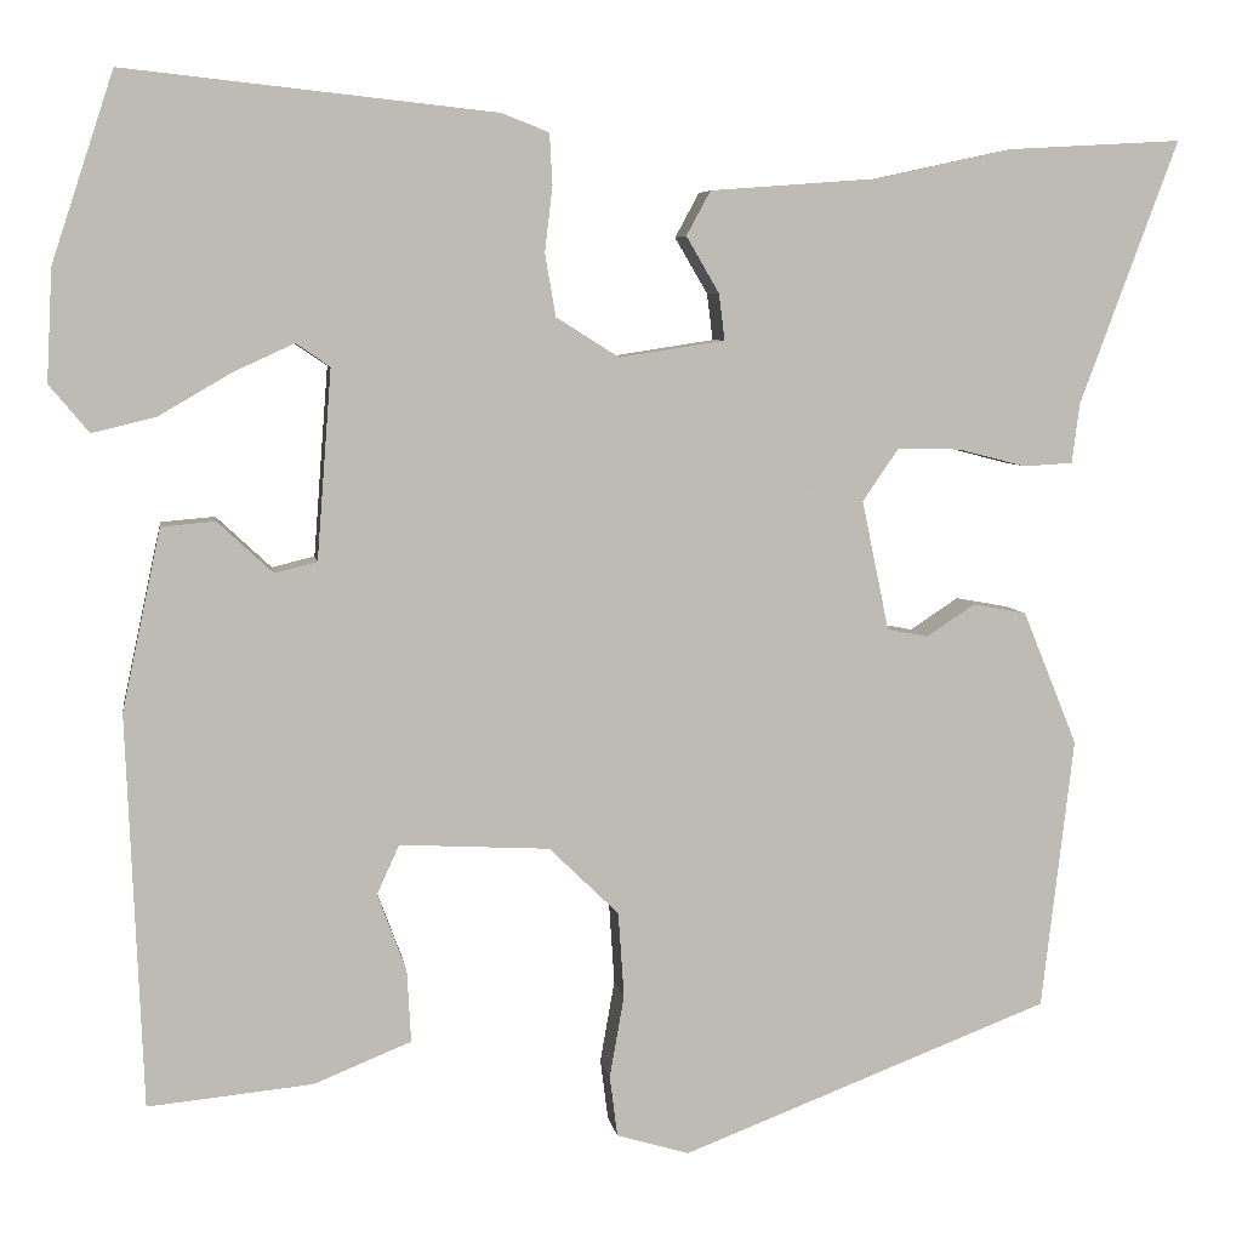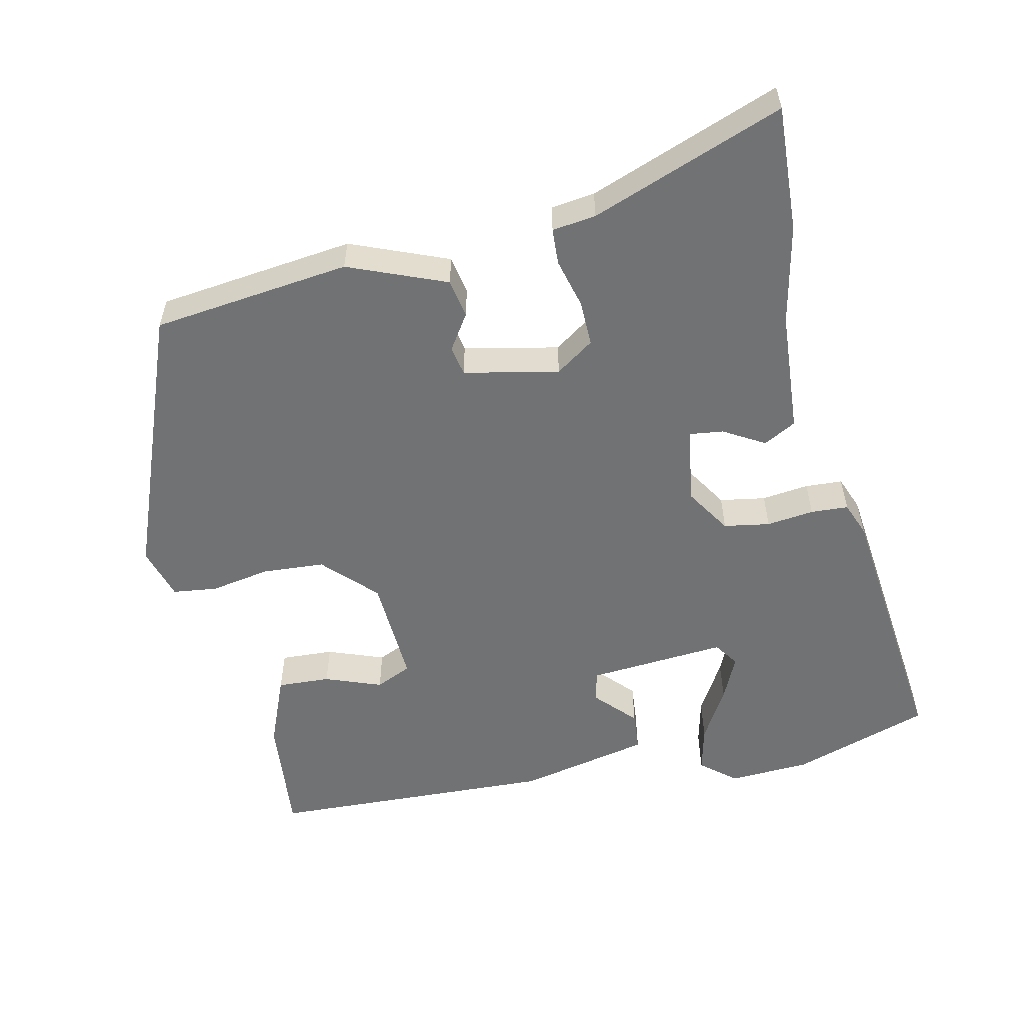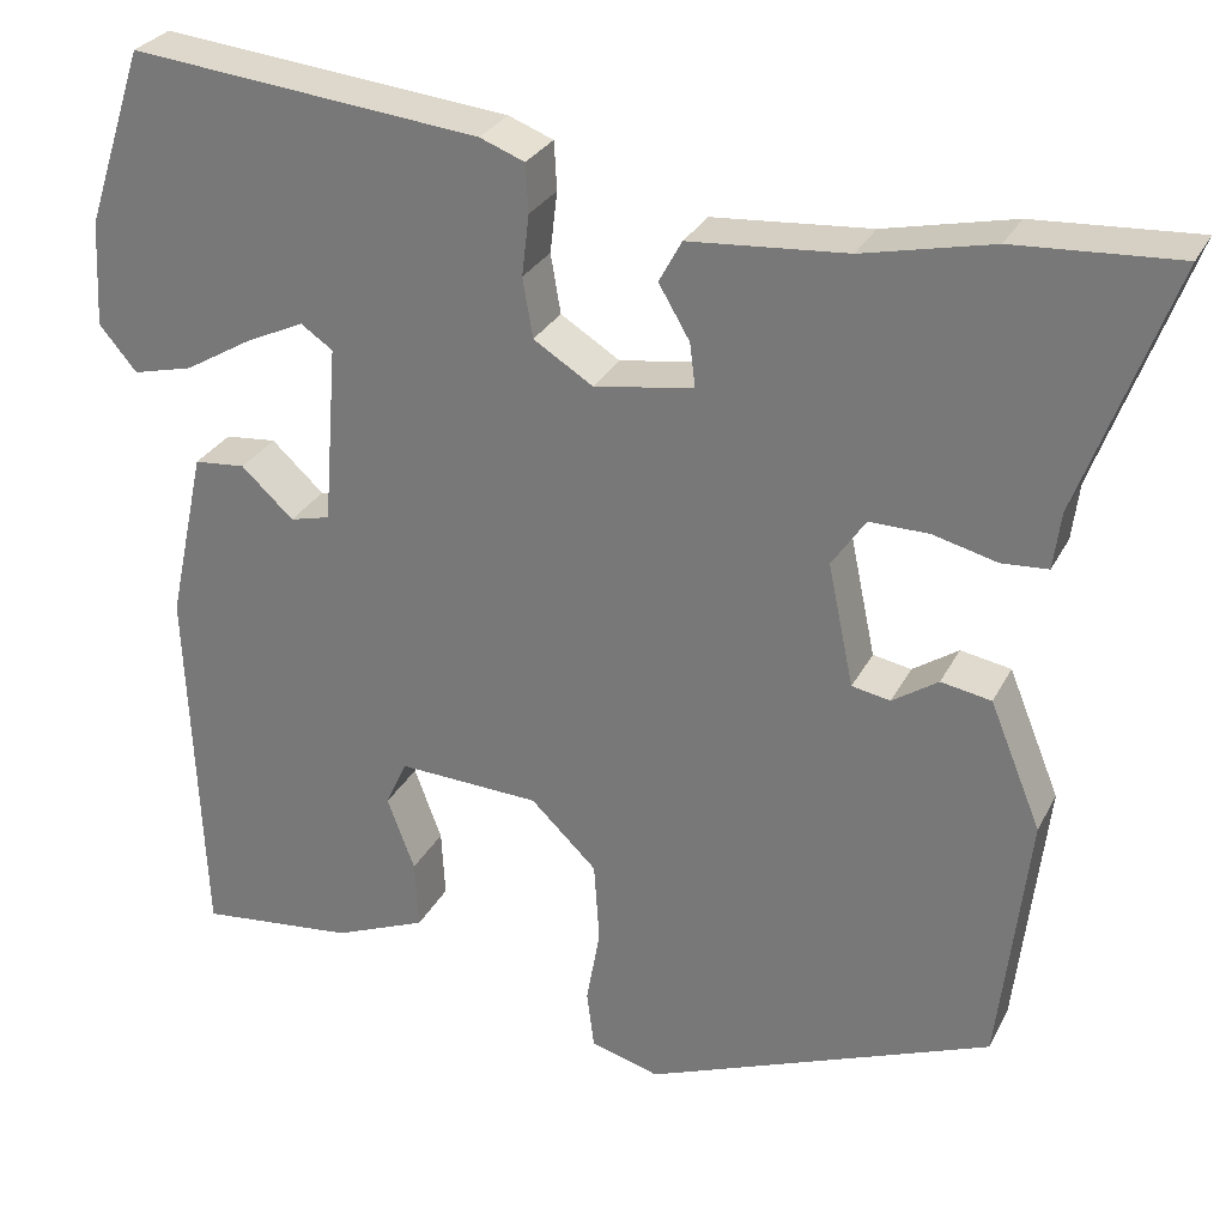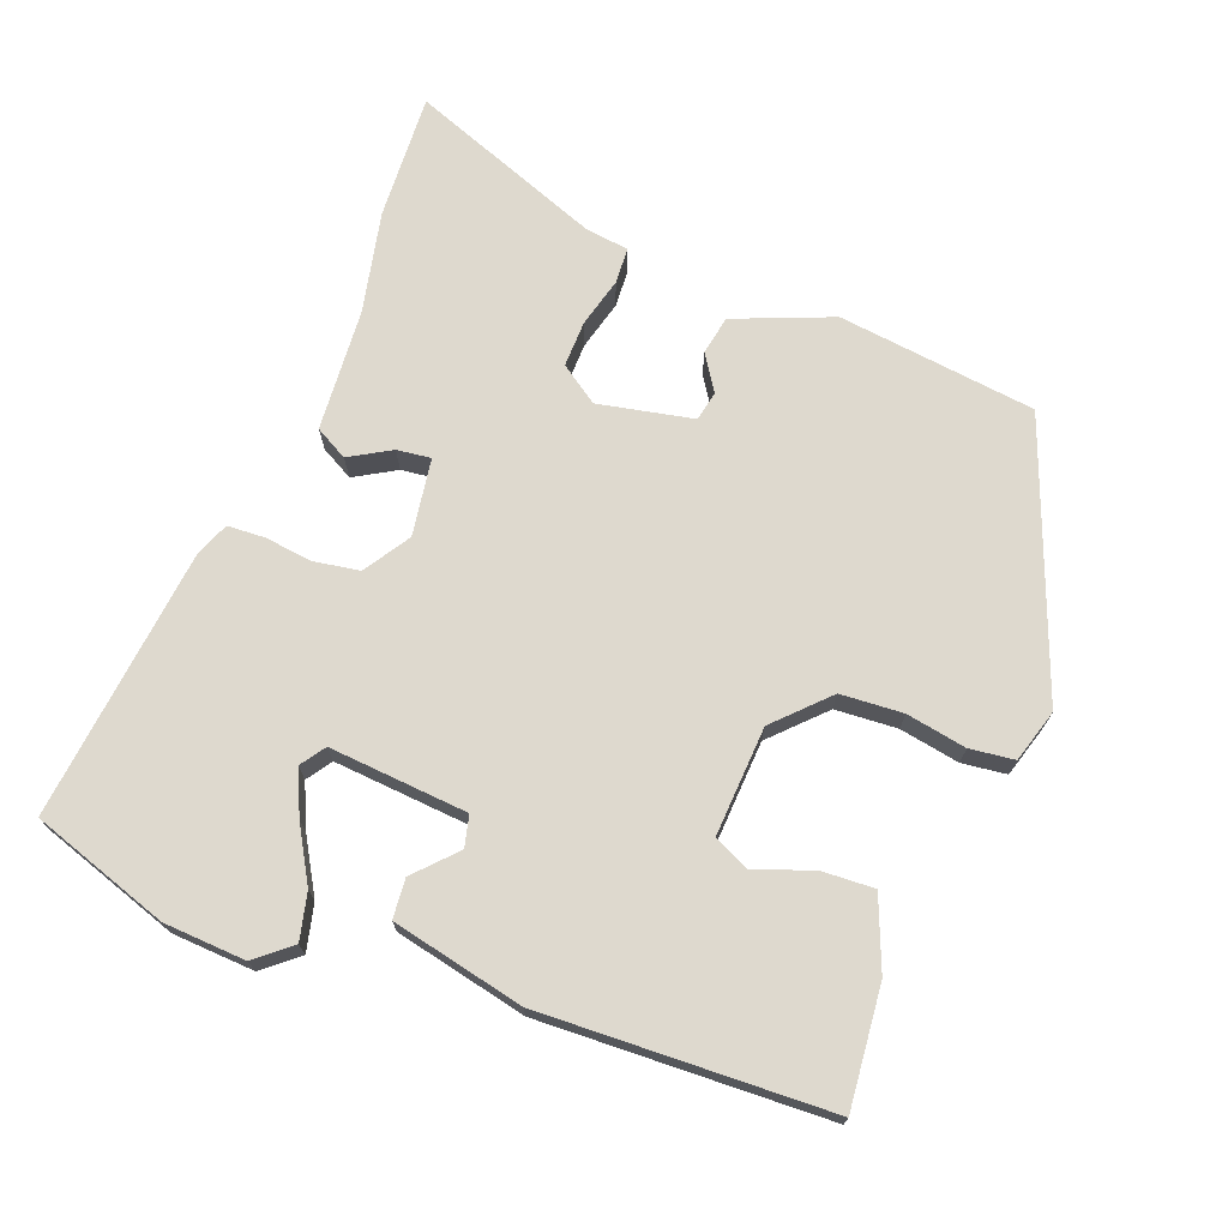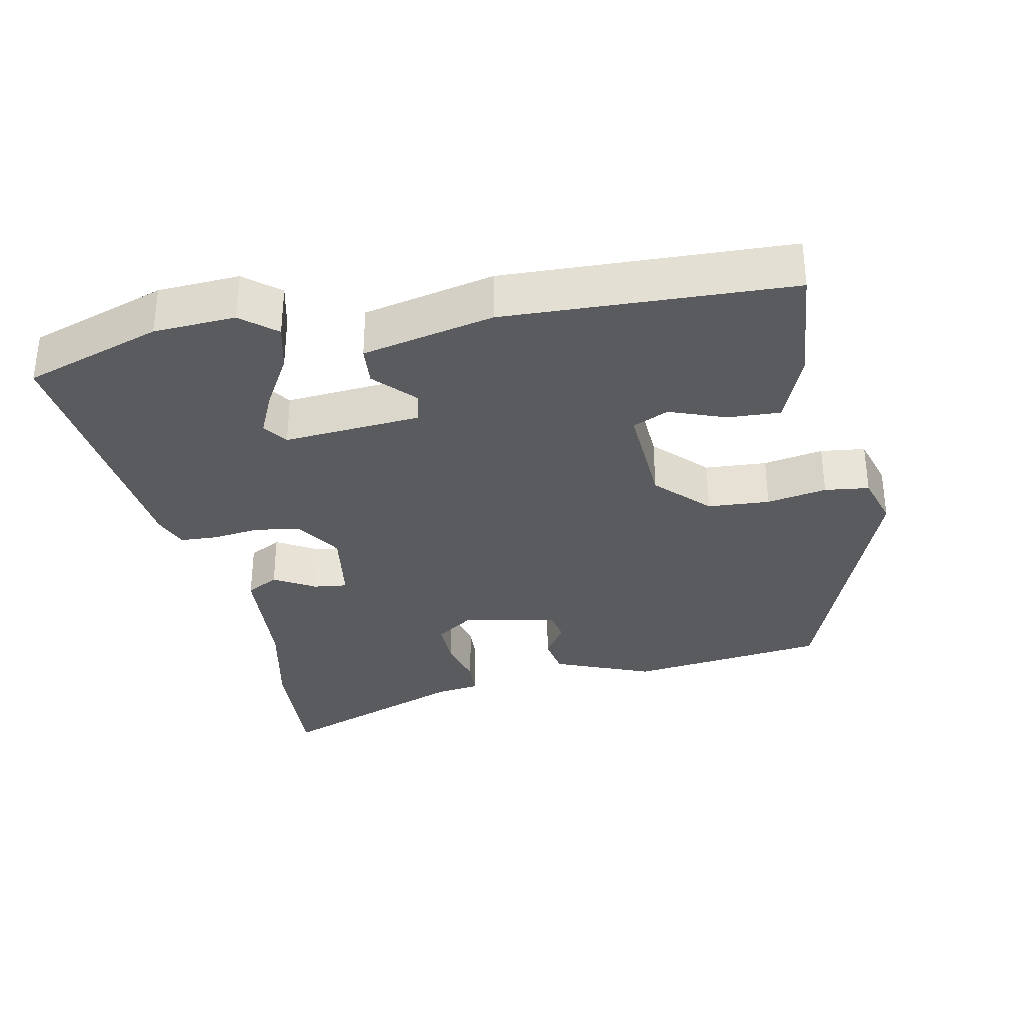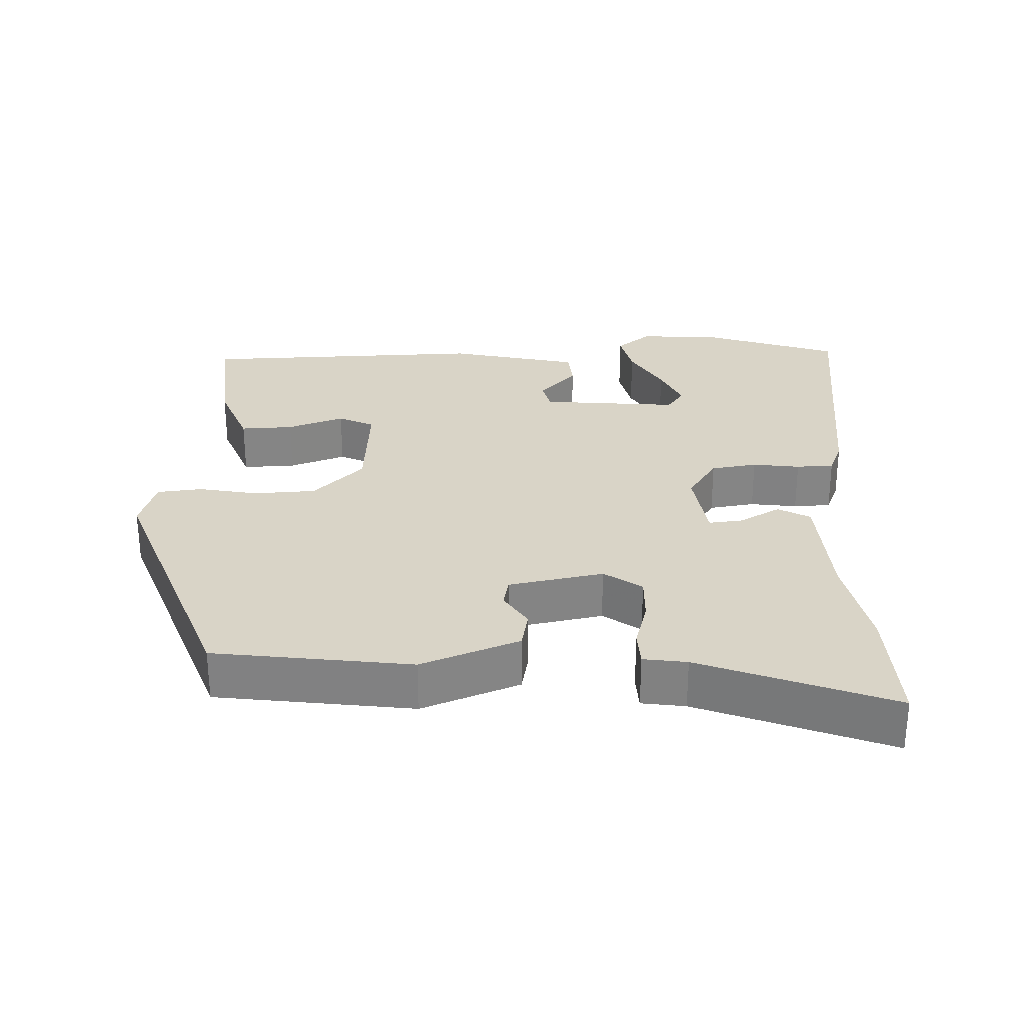
<metadata>
{"format":"obj","ext":"obj","renderer":"f3d","projection":"perspective","resolution":1024,"background":"white","views":[{"elev":5.9,"azim":171.6,"up":"+Z"},{"elev":-55.5,"azim":-77.4,"up":"+Y"},{"elev":28.4,"azim":-157.5,"up":"+Z"},{"elev":71.6,"azim":111.1,"up":"+Y"},{"elev":-33.2,"azim":101.7,"up":"+Y"},{"elev":28.7,"azim":-91.0,"up":"+Y"}]}
</metadata>
<code>
v -0.479 0.07 -0.403
v -0.512 0.07 -0.123
v -0.456 0.07 0.015
v -0.401 0.07 0.025
v -0.351 0.07 -0.008
v -0.309 0.07 0
v -0.281 0.07 0.134
v -0.318 0.07 0.188
v -0.383 0.07 0.187
v -0.453 0.07 0.169
v -0.504 0.07 0.172
v -0.512 0.07 0.234
v -0.613 0.07 0.506
v -0.435 0.07 0.496
v -0.293 0.07 0.465
v -0.12 0.07 0.452
v -0.095 0.07 0.406
v -0.129 0.07 0.348
v -0.135 0.07 0.3
v -0.026 0.07 0.283
v 0.039 0.07 0.324
v 0.05 0.07 0.389
v 0.042 0.07 0.456
v 0.045 0.07 0.509
v 0.094 0.07 0.528
v 0.477 0.07 0.569
v 0.541 0.07 0.374
v 0.547 0.07 0.258
v 0.506 0.07 0.209
v 0.44 0.07 0.225
v 0.365 0.07 0.269
v 0.302 0.07 0.298
v 0.267 0.07 0.274
v 0.282 0.07 0.078
v 0.326 0.07 0.067
v 0.383 0.07 0.12
v 0.439 0.07 0.115
v 0.479 0.07 -0.072
v 0.462 0.07 -0.478
v 0.292 0.07 -0.461
v 0.191 0.07 -0.42
v 0.195 0.07 -0.345
v 0.225 0.07 -0.265
v 0.202 0.07 -0.214
v 0.047 0.07 -0.222
v -0.025 0.07 -0.292
v -0.031 0.07 -0.38
v -0.016 0.07 -0.465
v -0.024 0.07 -0.528
v -0.099 0.07 -0.55
v -0.479 0 -0.403
v -0.512 0 -0.123
v -0.456 0 0.015
v -0.401 0 0.025
v -0.351 0 -0.008
v -0.309 0 0
v -0.281 0 0.134
v -0.318 0 0.188
v -0.383 0 0.187
v -0.453 0 0.169
v -0.504 0 0.172
v -0.512 0 0.234
v -0.613 0 0.506
v -0.435 0 0.496
v -0.293 0 0.465
v -0.12 0 0.452
v -0.095 0 0.406
v -0.129 0 0.348
v -0.135 0 0.3
v -0.026 0 0.283
v 0.039 0 0.324
v 0.05 0 0.389
v 0.042 0 0.456
v 0.045 0 0.509
v 0.094 0 0.528
v 0.477 0 0.569
v 0.541 0 0.374
v 0.547 0 0.258
v 0.506 0 0.209
v 0.44 0 0.225
v 0.365 0 0.269
v 0.302 0 0.298
v 0.267 0 0.274
v 0.282 0 0.078
v 0.326 0 0.067
v 0.383 0 0.12
v 0.439 0 0.115
v 0.479 0 -0.072
v 0.462 0 -0.478
v 0.292 0 -0.461
v 0.191 0 -0.42
v 0.195 0 -0.345
v 0.225 0 -0.265
v 0.202 0 -0.214
v 0.047 0 -0.222
v -0.025 0 -0.292
v -0.031 0 -0.38
v -0.016 0 -0.465
v -0.024 0 -0.528
v -0.099 0 -0.55
f 3 4 5
f 2 3 5
f 1 2 5
f 50 1 5
f 49 50 5
f 48 49 5
f 47 48 5
f 46 47 5 6
f 45 46 6 7
f 44 45 7 8
f 41 42 43
f 40 41 43
f 39 40 43
f 38 39 43
f 37 38 43
f 36 37 43
f 35 36 43 44
f 34 35 44 8
f 29 30 31
f 28 29 31
f 27 28 31
f 26 27 31
f 25 26 31
f 24 25 31
f 24 31 32
f 24 32 33
f 23 24 33
f 22 23 33
f 15 16 17 18
f 15 18 19
f 14 15 19
f 13 14 19
f 12 13 19
f 12 19 20
f 11 12 20
f 10 11 20
f 9 10 20
f 33 34 8
f 21 22 33
f 20 21 33
f 8 9 20 33
f 55 54 53
f 55 53 52
f 55 52 51
f 55 51 100
f 55 100 99
f 55 99 98
f 55 98 97
f 56 55 97 96
f 57 56 96 95
f 58 57 95 94
f 93 92 91
f 93 91 90
f 93 90 89
f 93 89 88
f 93 88 87
f 93 87 86
f 94 93 86 85
f 58 94 85 84
f 81 80 79
f 81 79 78
f 81 78 77
f 81 77 76
f 81 76 75
f 81 75 74
f 82 81 74
f 83 82 74
f 83 74 73
f 83 73 72
f 68 67 66 65
f 69 68 65
f 69 65 64
f 69 64 63
f 69 63 62
f 70 69 62
f 70 62 61
f 70 61 60
f 70 60 59
f 58 84 83
f 83 72 71
f 83 71 70
f 83 70 59 58
f 1 51 52 2
f 2 52 53 3
f 3 53 54 4
f 4 54 55 5
f 5 55 56 6
f 6 56 57 7
f 7 57 58 8
f 8 58 59 9
f 9 59 60 10
f 10 60 61 11
f 11 61 62 12
f 12 62 63 13
f 13 63 64 14
f 14 64 65 15
f 15 65 66 16
f 16 66 67 17
f 17 67 68 18
f 18 68 69 19
f 19 69 70 20
f 20 70 71 21
f 21 71 72 22
f 22 72 73 23
f 23 73 74 24
f 24 74 75 25
f 25 75 76 26
f 26 76 77 27
f 27 77 78 28
f 28 78 79 29
f 29 79 80 30
f 30 80 81 31
f 31 81 82 32
f 32 82 83 33
f 33 83 84 34
f 34 84 85 35
f 35 85 86 36
f 36 86 87 37
f 37 87 88 38
f 38 88 89 39
f 39 89 90 40
f 40 90 91 41
f 41 91 92 42
f 42 92 93 43
f 43 93 94 44
f 44 94 95 45
f 45 95 96 46
f 46 96 97 47
f 47 97 98 48
f 48 98 99 49
f 49 99 100 50
f 50 100 51 1

</code>
